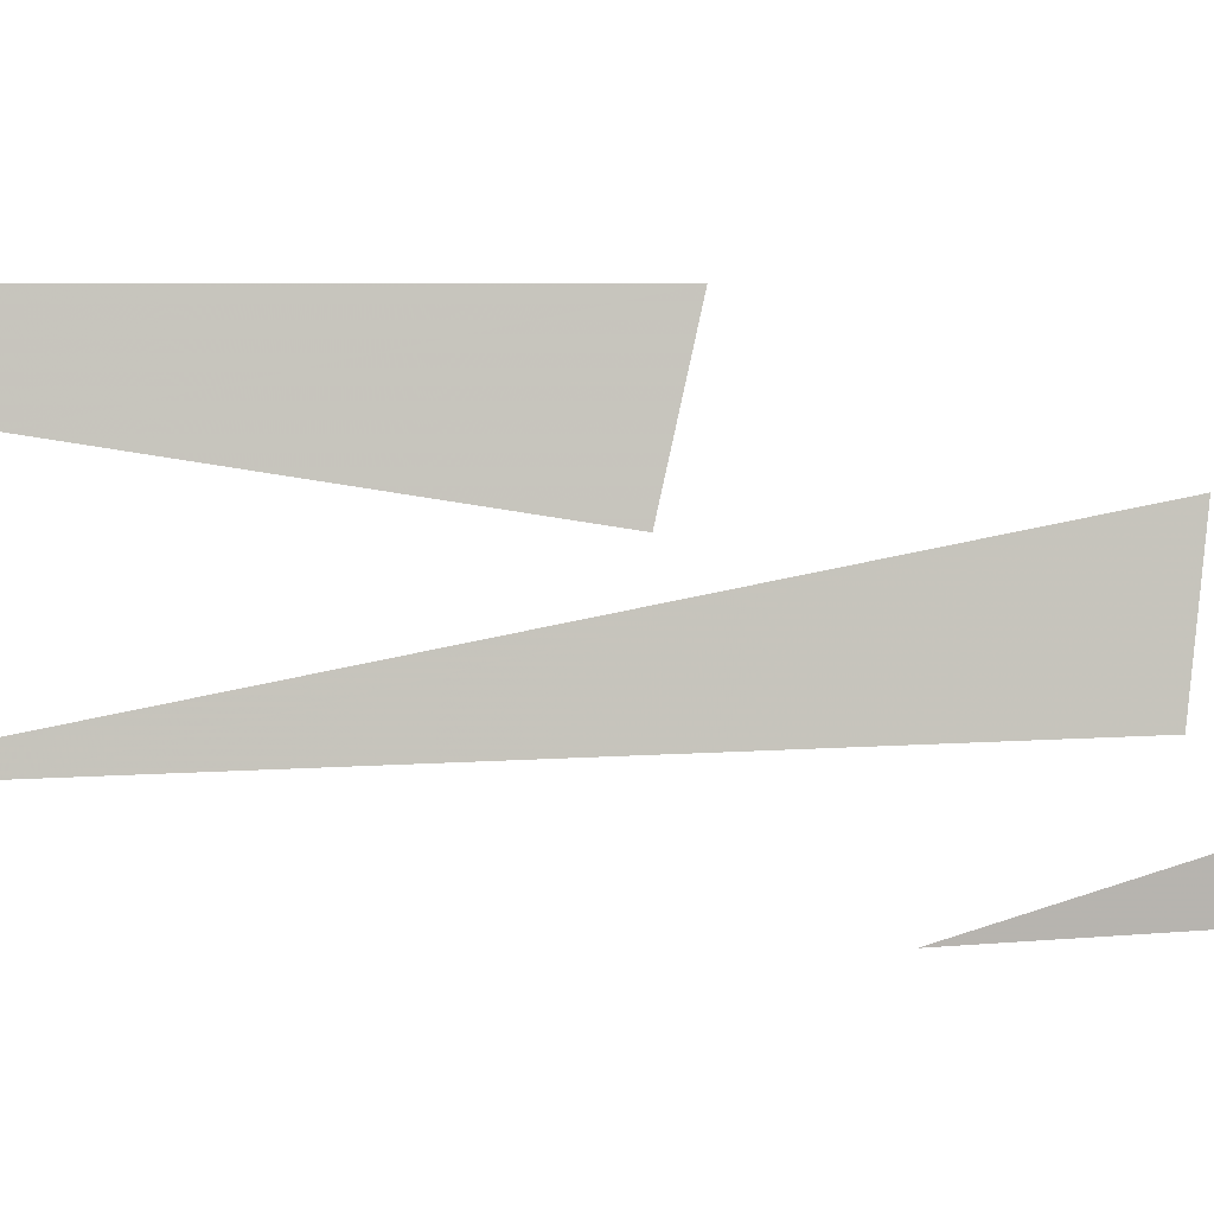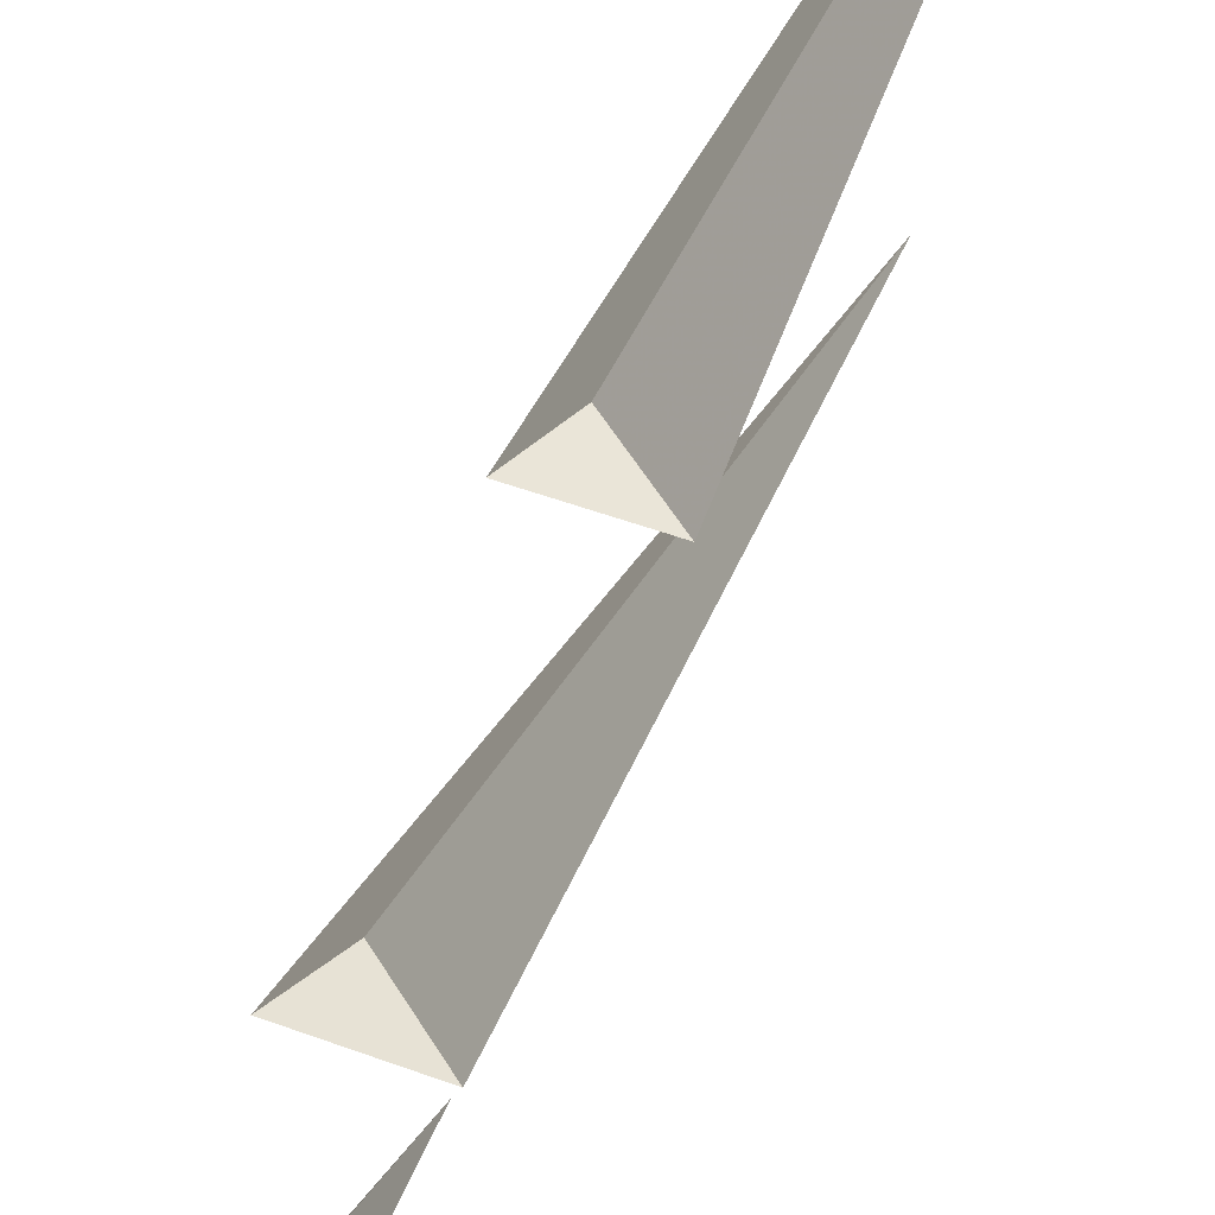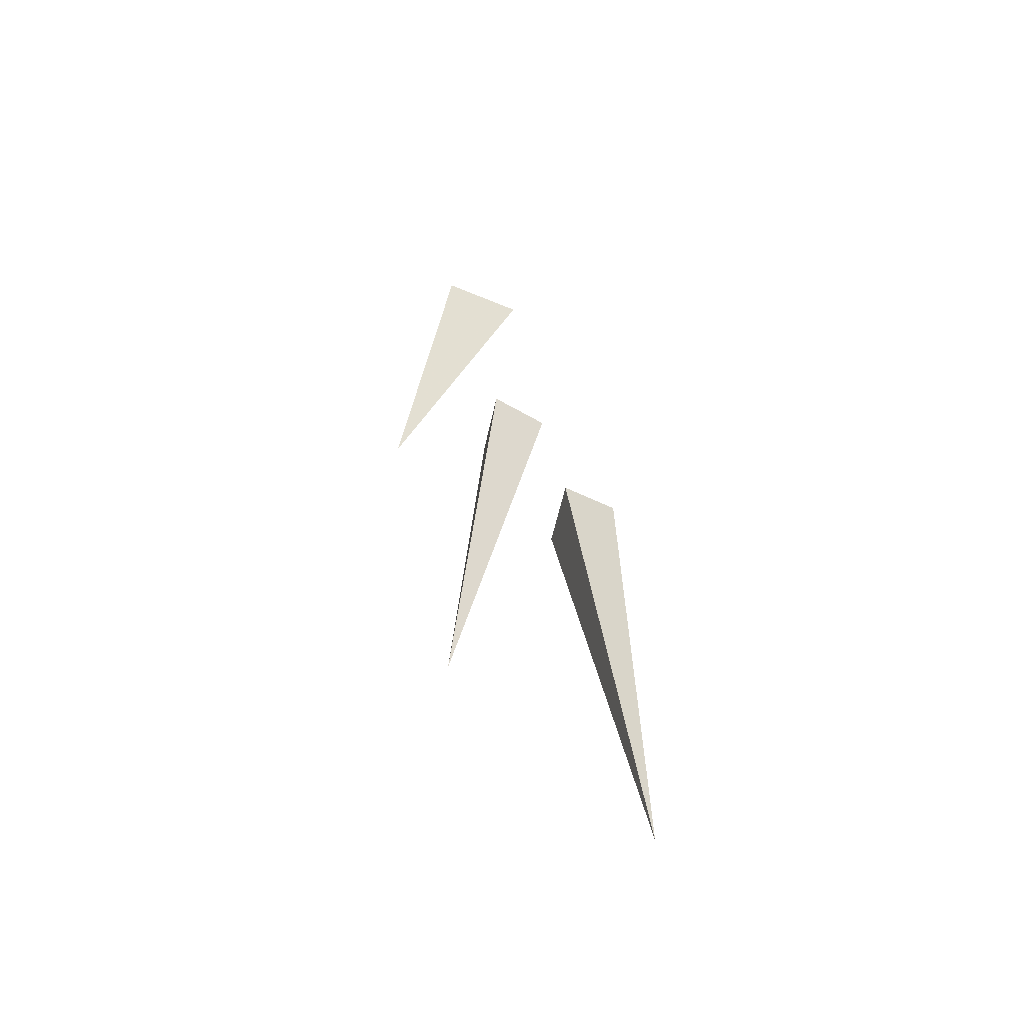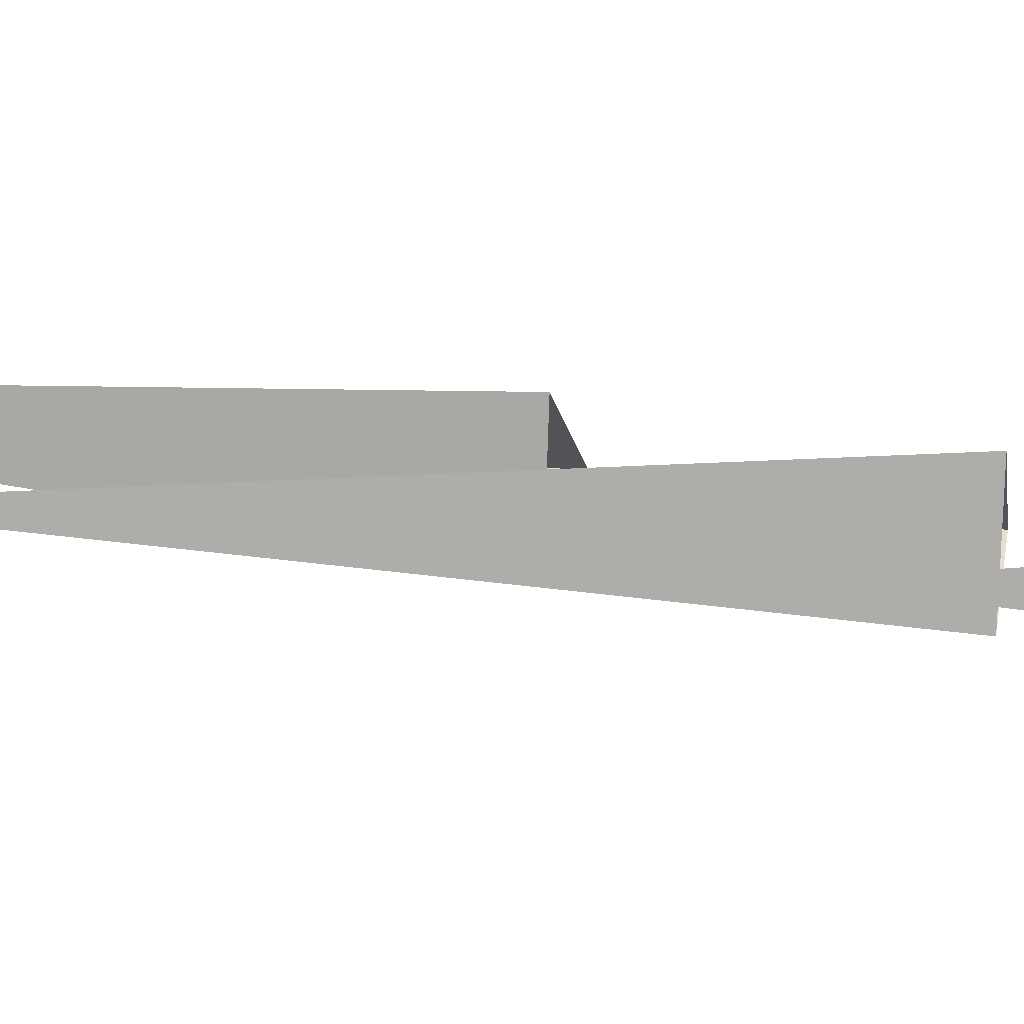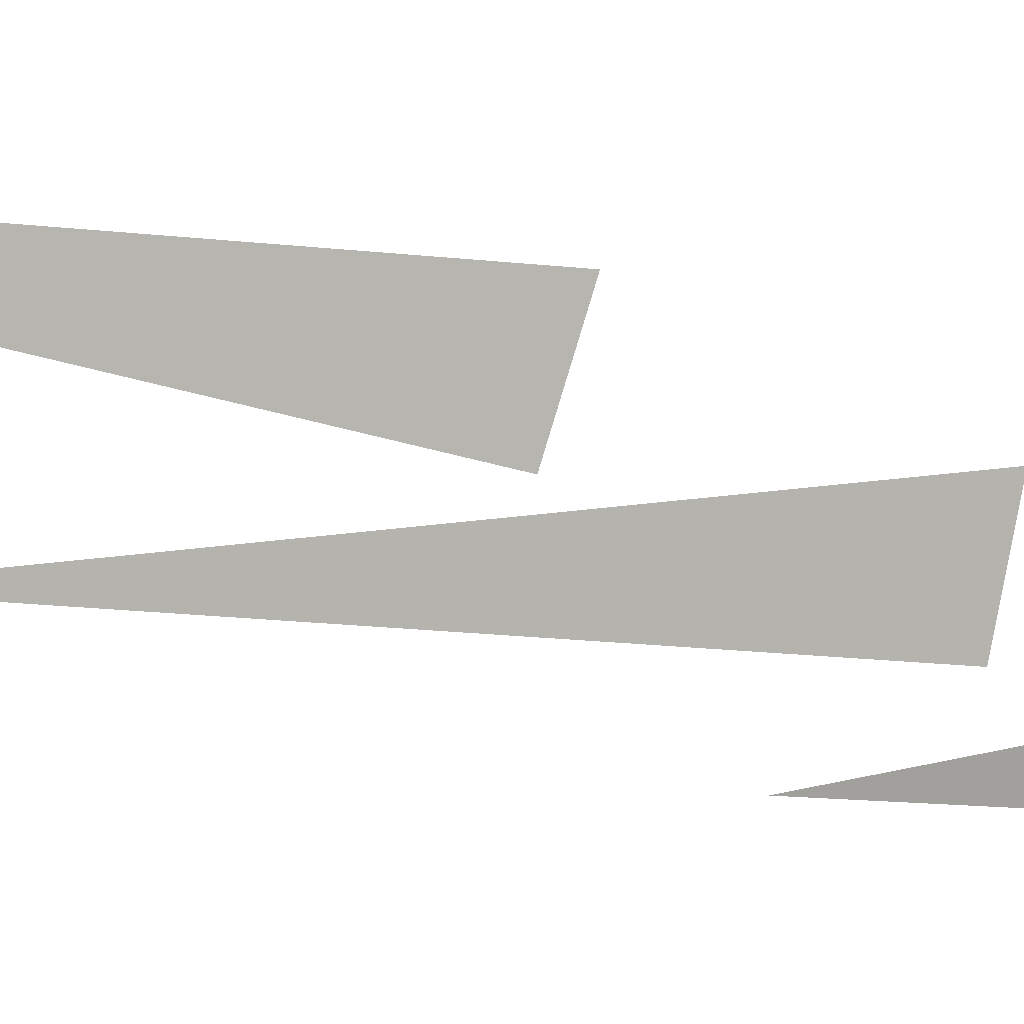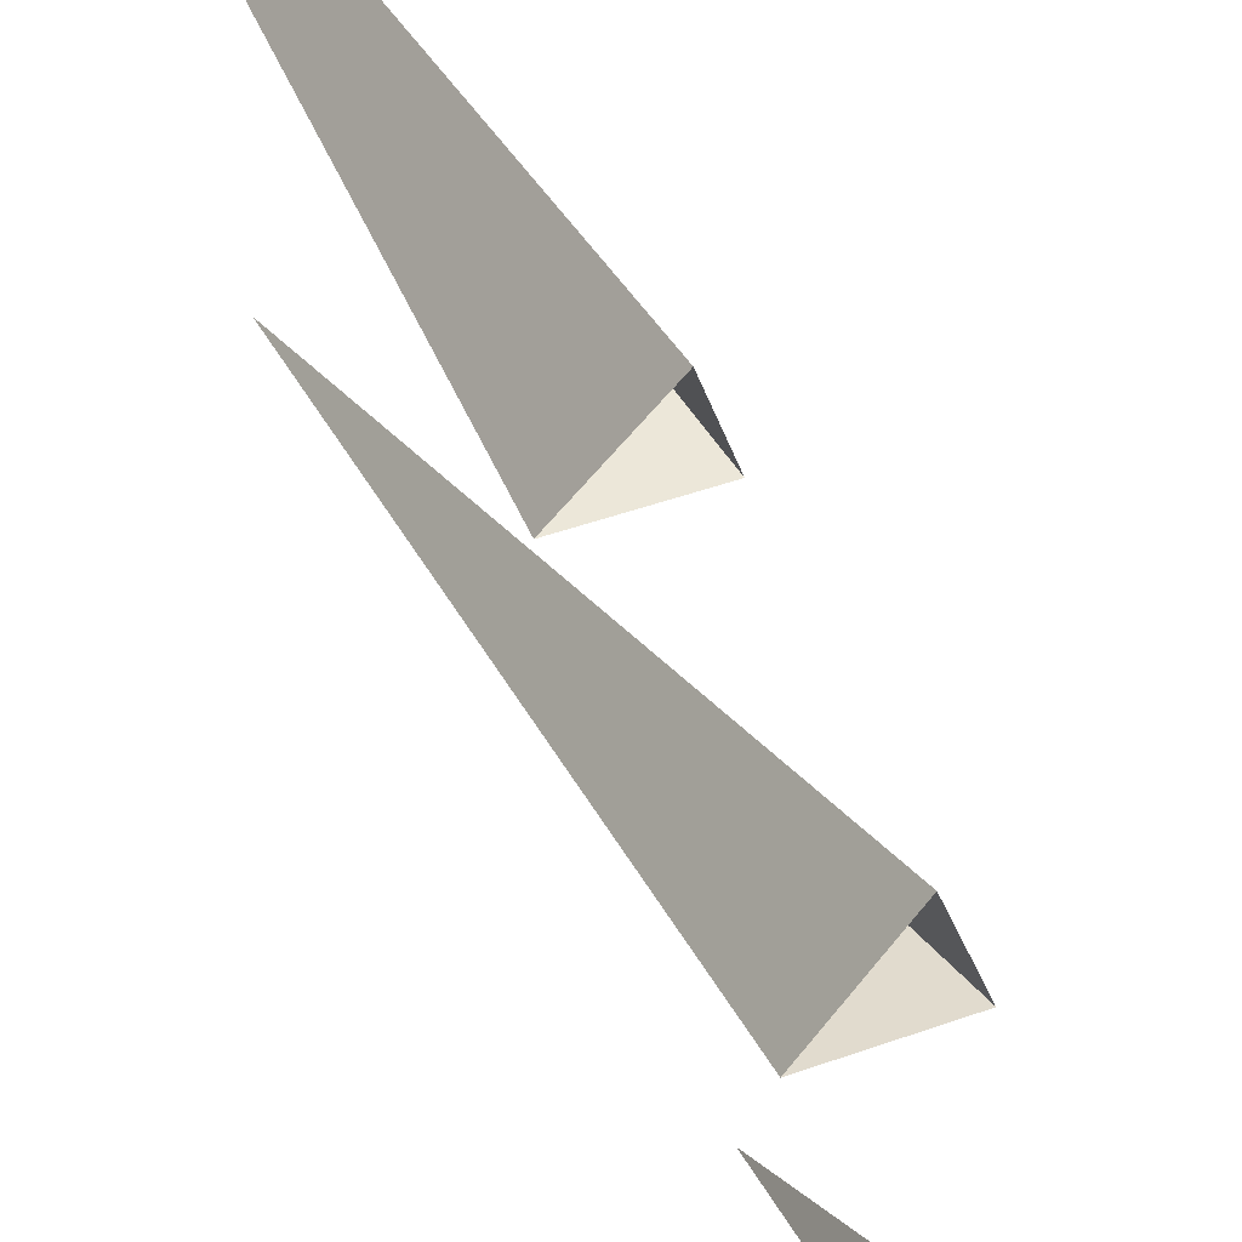
<metadata>
{"format":"obj","ext":"obj","renderer":"f3d","projection":"perspective","resolution":1024,"background":"white","views":[{"elev":35.5,"azim":-91.1,"up":"+Y"},{"elev":43.5,"azim":24.5,"up":"+Y"},{"elev":-56.2,"azim":77.9,"up":"+Z"},{"elev":-76.9,"azim":-91.9,"up":"+Y"},{"elev":43.2,"azim":-83.5,"up":"+Y"},{"elev":38.5,"azim":-25.5,"up":"+Y"}]}
</metadata>
<code>
v 0.007812 0.03906 0.2578
v -0.007812 0.05469 -0.1875
v -0.03125 -0.01562 0.2422
v 0.03125 -0.01562 0.2422
v 0.007812 -0.03125 0.3984
v -0.007812 -0.1172 -0.01562
v -0.03125 -0.08594 0.3906
v 0.03125 -0.08594 0.3906
v 0.007812 -0.0625 0.6484
v -0.007812 -0.1797 0.3203
v -0.03125 -0.1406 0.6328
v 0.03125 -0.1406 0.6328
f 1 2 3
f 3 2 4
f 4 2 1
f 5 6 7
f 7 6 8
f 8 6 5
f 9 10 11
f 11 10 12
f 12 10 9

</code>
